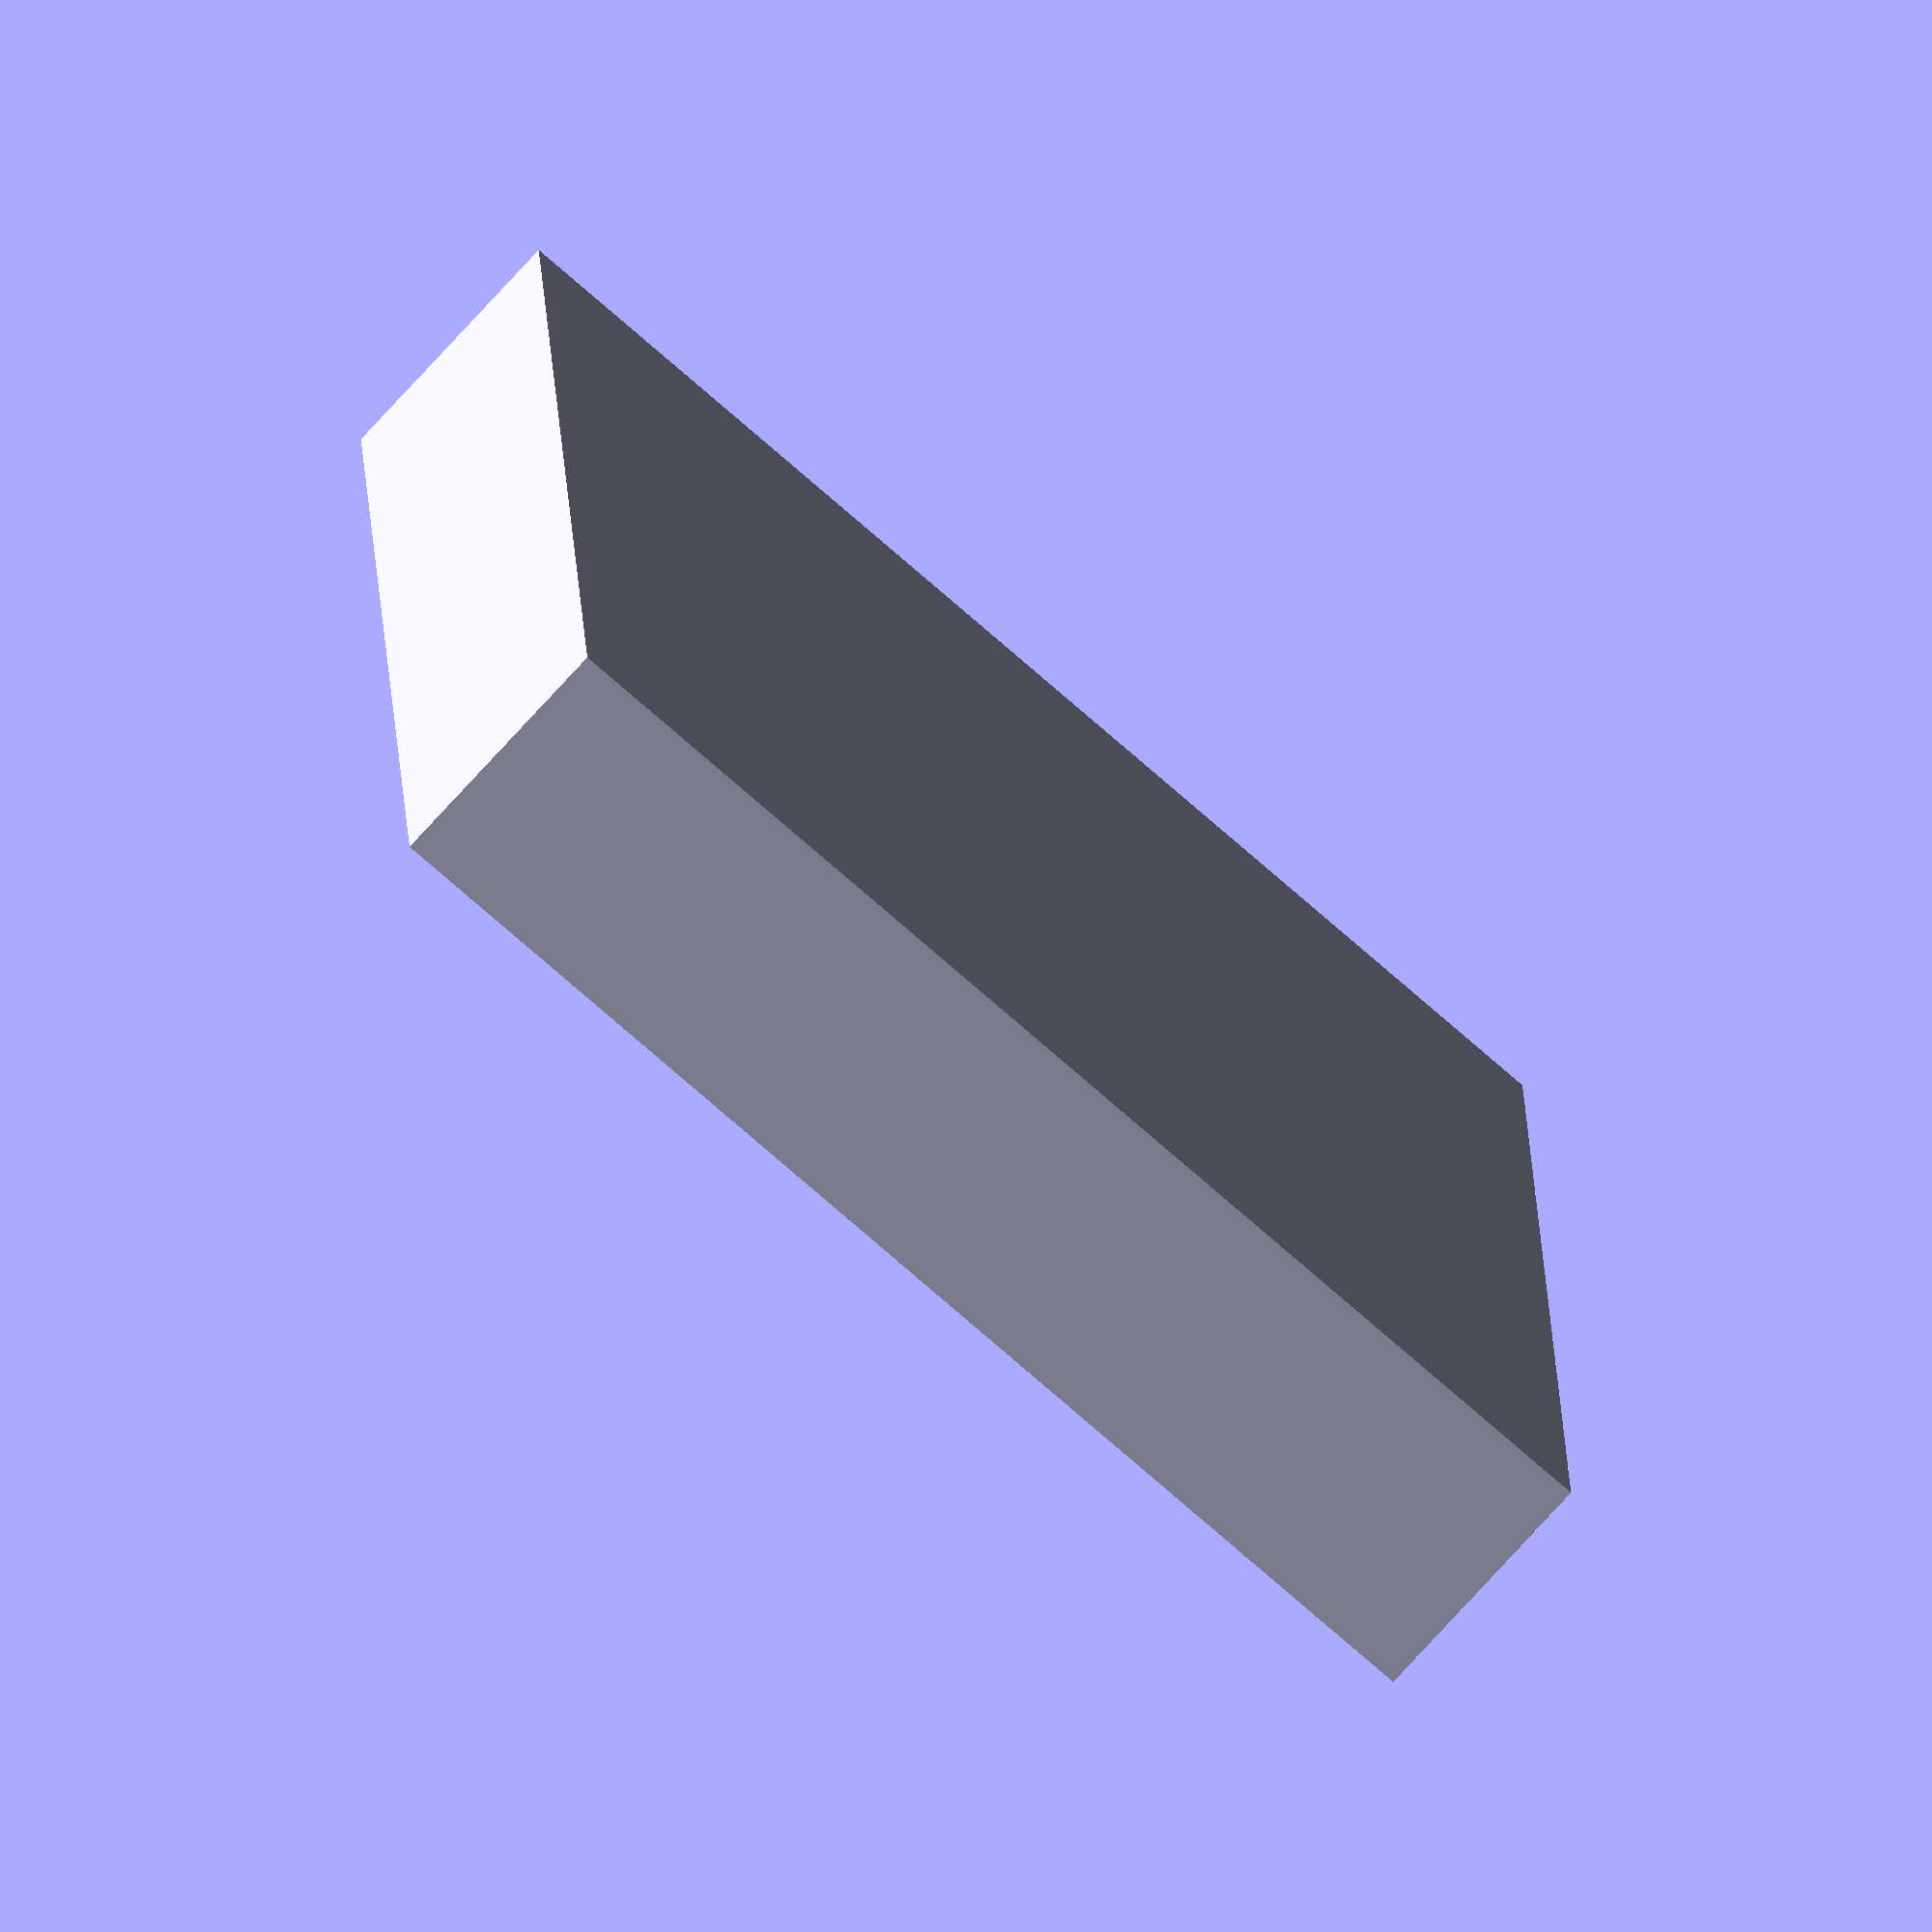
<openscad>
module heatsink(size, offset) {
	difference() {
		cube([size, 10, size], center=true);
		union(){
			for (rot=[0, 90]){
				rotate([0, rot, 0])
					for (dist=[(-2*offset), -offset, 0, offset, (2*offset)]){
						translate([dist, 0, 0])
      					cylinder(h=size, r=2, centre = true);
					}
         }
      }
	}
}

heatsink(50, 10);



</openscad>
<views>
elev=162.1 azim=317.9 roll=2.1 proj=o view=solid
</views>
